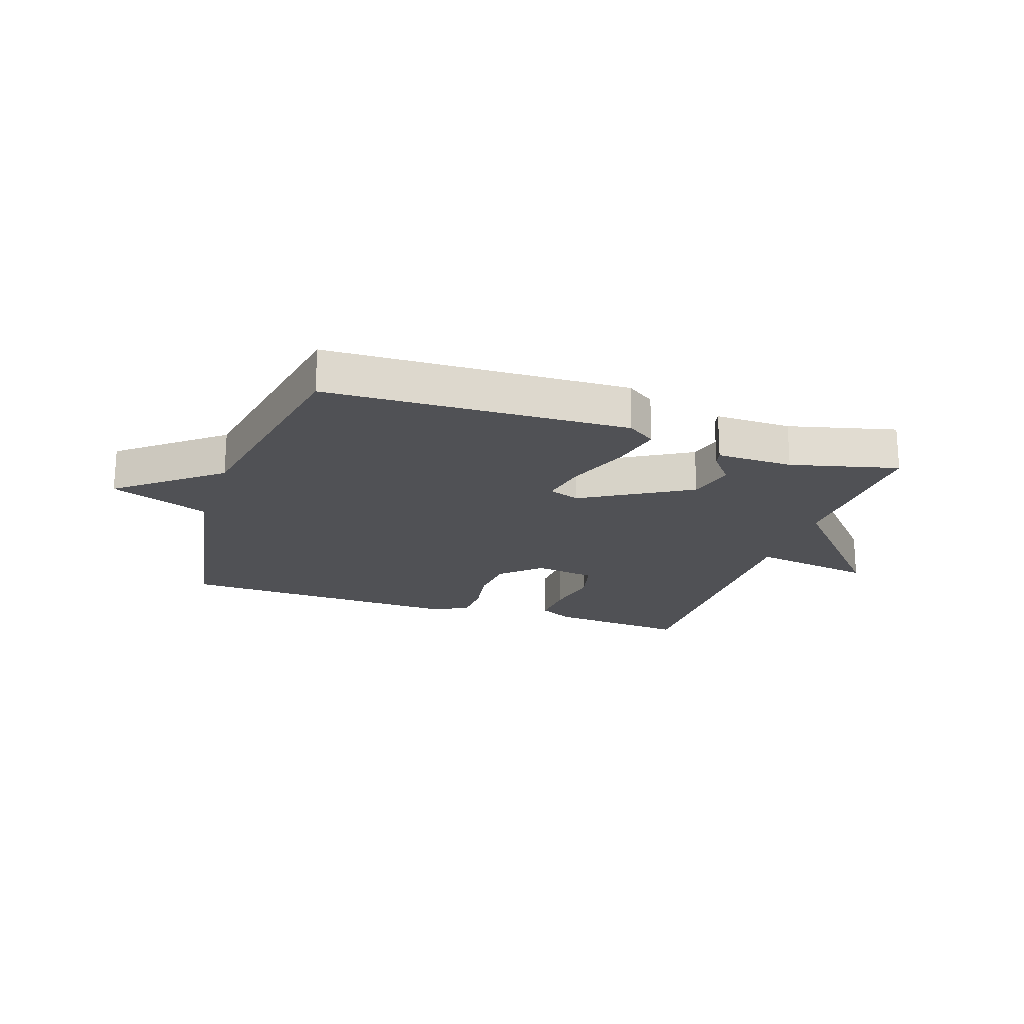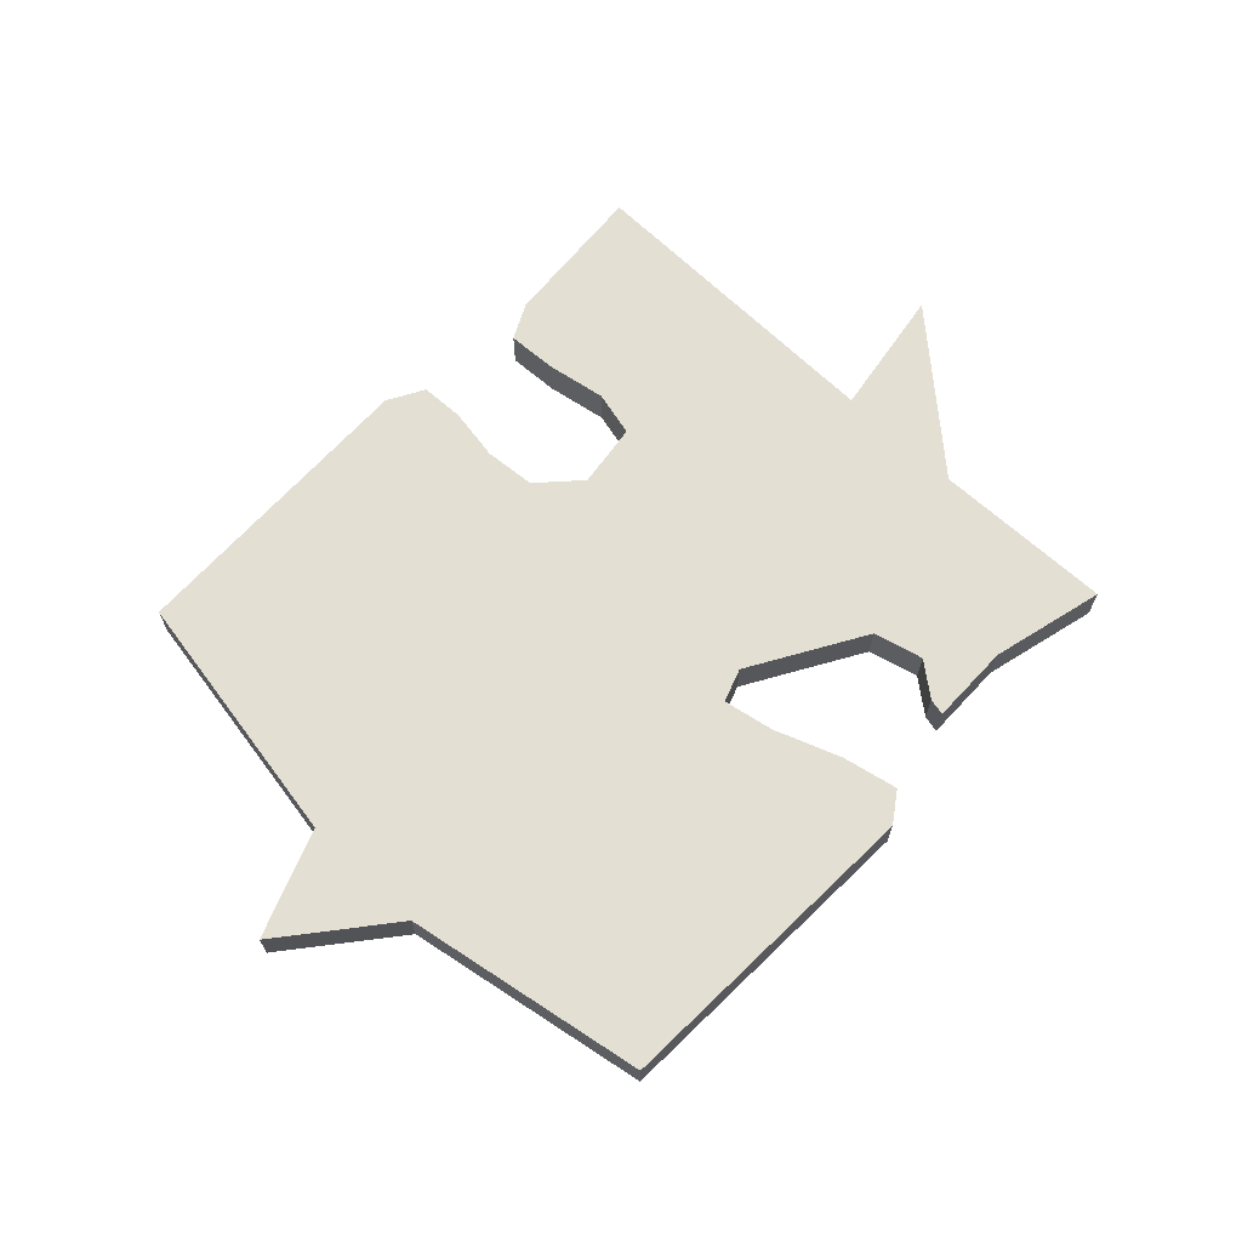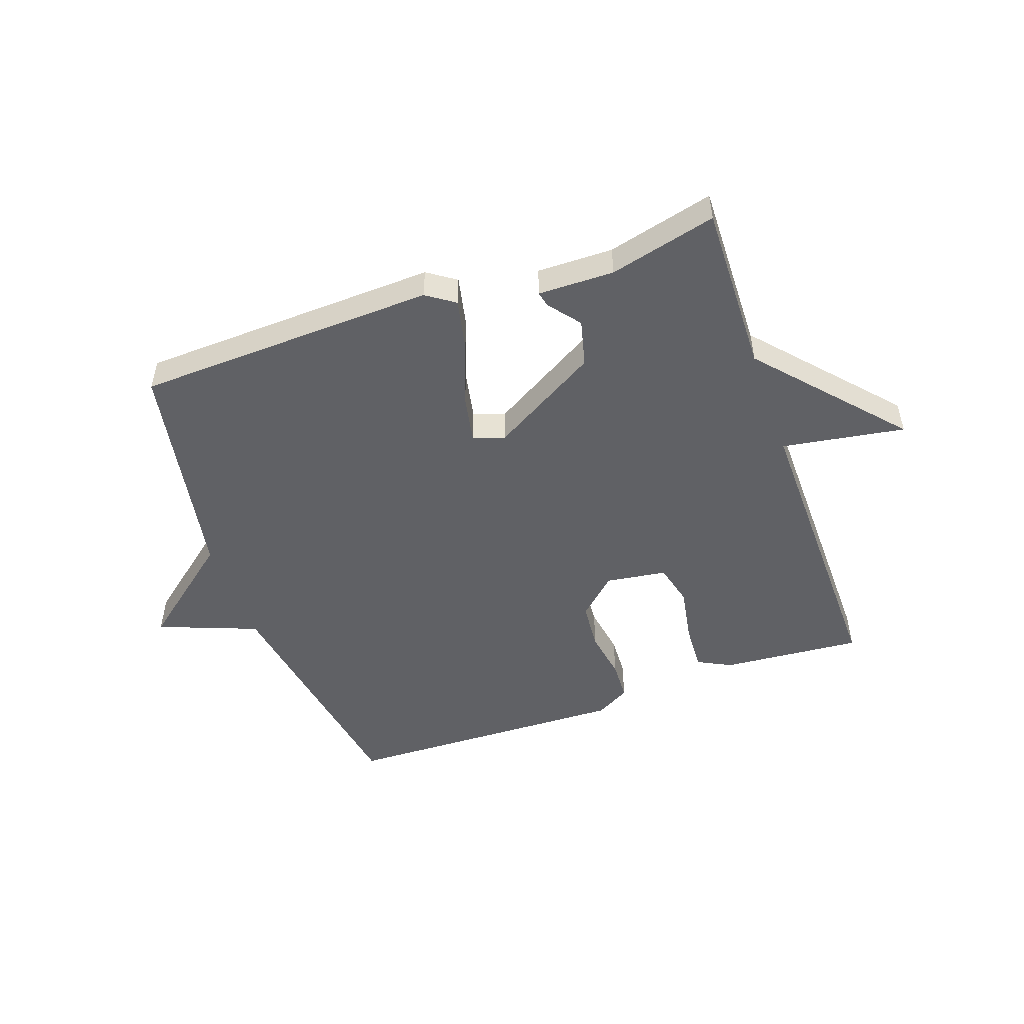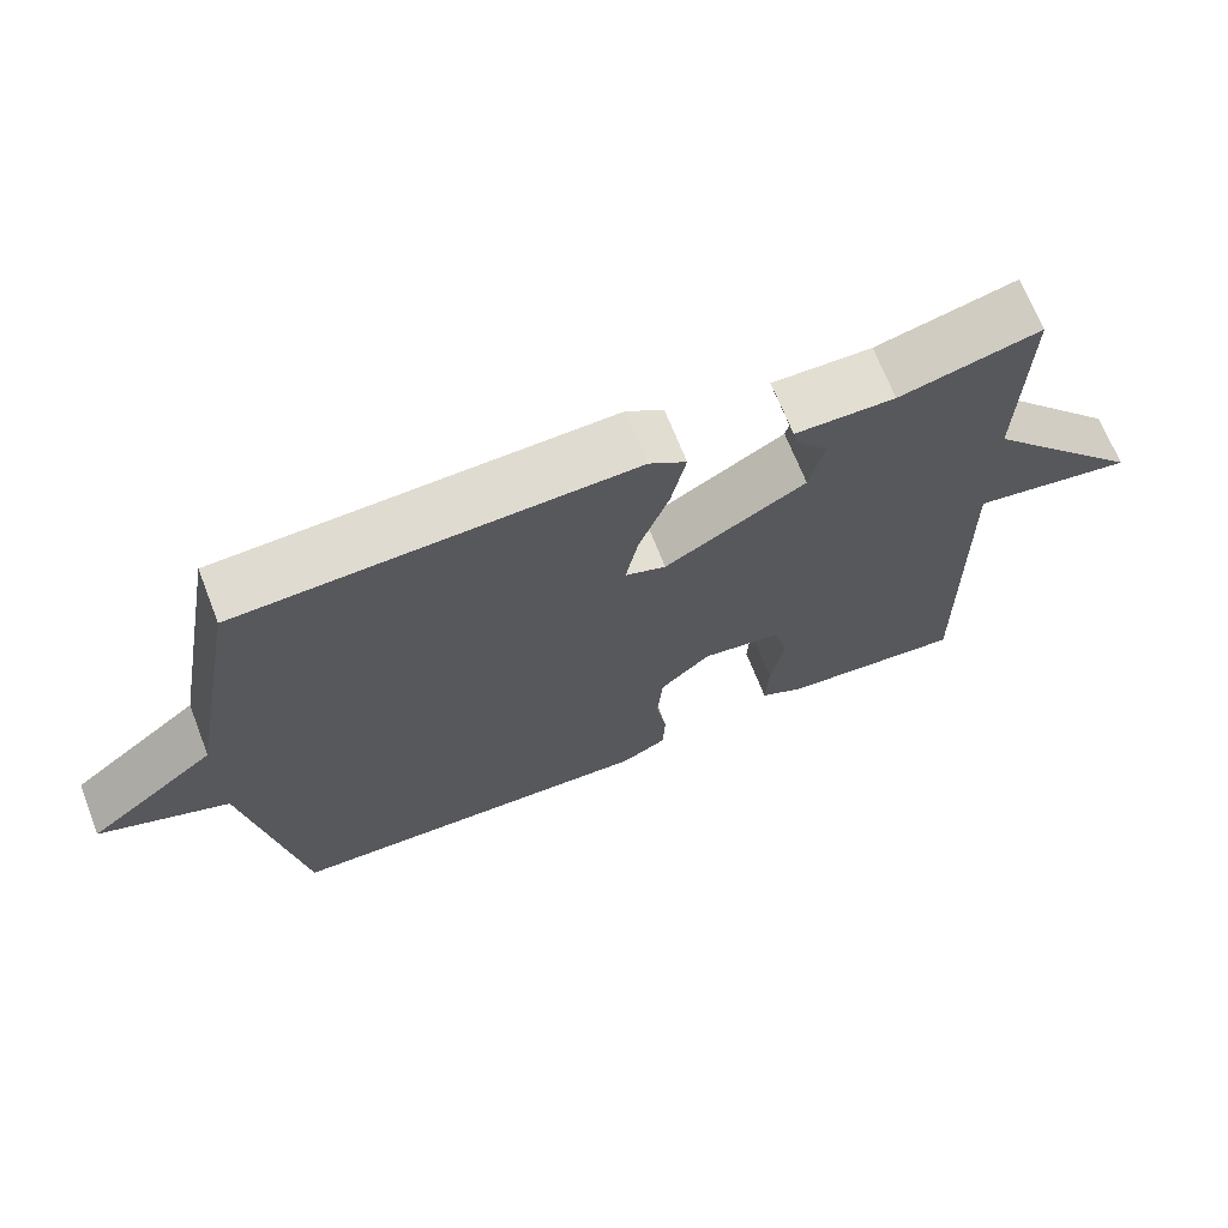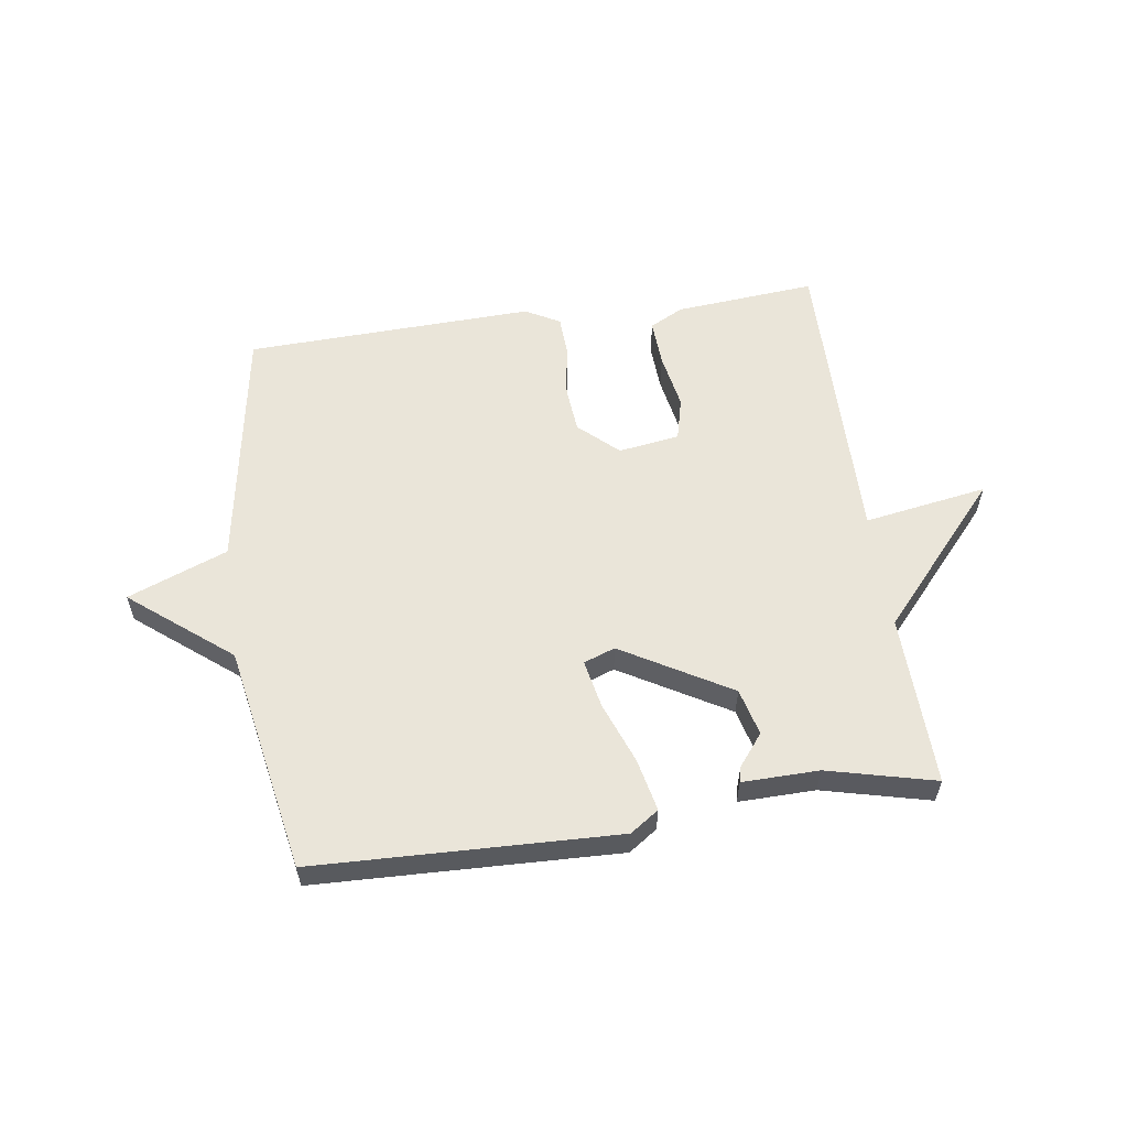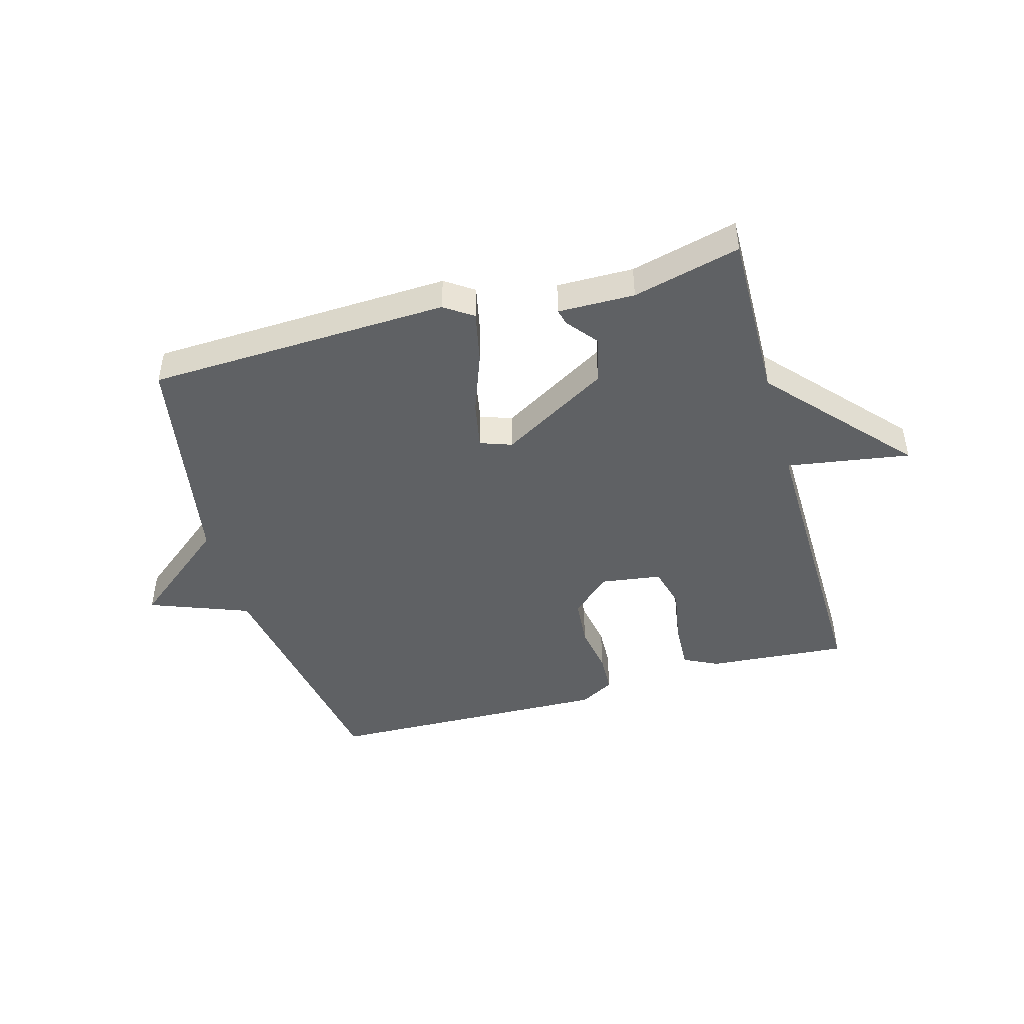
<metadata>
{"format":"obj","ext":"obj","renderer":"f3d","projection":"perspective","resolution":1024,"background":"white","views":[{"elev":-20.2,"azim":-18.5,"up":"+Y"},{"elev":66.4,"azim":-46.2,"up":"+Y"},{"elev":-50.2,"azim":19.5,"up":"+Y"},{"elev":68.5,"azim":-21.3,"up":"+Z"},{"elev":57.8,"azim":-8.3,"up":"+Y"},{"elev":-45.5,"azim":15.9,"up":"+Y"}]}
</metadata>
<code>
v 0.5 0.07 -0.5
v 0.263 0.07 -0.48
v 0.206 0.07 -0.451
v 0.21 0.07 -0.372
v 0.227 0.07 -0.277
v 0.209 0.07 -0.205
v 0.106 0.07 -0.19
v 0.041 0.07 -0.25
v 0.034 0.07 -0.332
v 0.048 0.07 -0.416
v 0.045 0.07 -0.484
v -0.013 0.07 -0.516
v -0.5 0.07 -0.5
v -0.57 0.07 -0.082
v -0.738 0.07 -0.017
v -0.57 0.07 0.118
v -0.5 0.07 0.5
v 0.009 0.07 0.518
v 0.057 0.07 0.485
v 0.038 0.07 0.397
v -0.001 0.07 0.293
v -0.017 0.07 0.212
v 0.036 0.07 0.193
v 0.218 0.07 0.299
v 0.238 0.07 0.378
v 0.196 0.07 0.431
v 0.19 0.07 0.457
v 0.319 0.07 0.455
v 0.5 0.07 0.5
v 0.493 0.07 0.211
v 0.701 0.07 -0.023
v 0.493 0.07 0.011
v 0.5 0 -0.5
v 0.263 0 -0.48
v 0.206 0 -0.451
v 0.21 0 -0.372
v 0.227 0 -0.277
v 0.209 0 -0.205
v 0.106 0 -0.19
v 0.041 0 -0.25
v 0.034 0 -0.332
v 0.048 0 -0.416
v 0.045 0 -0.484
v -0.013 0 -0.516
v -0.5 0 -0.5
v -0.57 0 -0.082
v -0.738 0 -0.017
v -0.57 0 0.118
v -0.5 0 0.5
v 0.009 0 0.518
v 0.057 0 0.485
v 0.038 0 0.397
v -0.001 0 0.293
v -0.017 0 0.212
v 0.036 0 0.193
v 0.218 0 0.299
v 0.238 0 0.378
v 0.196 0 0.431
v 0.19 0 0.457
v 0.319 0 0.455
v 0.5 0 0.5
v 0.493 0 0.211
v 0.701 0 -0.023
v 0.493 0 0.011
f 30 31 32
f 28 29 30
f 27 28 30
f 26 27 30
f 25 26 30
f 24 25 30 32
f 23 24 32 1
f 19 20 21
f 18 19 21
f 17 18 21
f 16 17 21
f 16 21 22
f 15 16 22
f 14 15 22
f 12 13 14
f 11 12 14
f 10 11 14
f 9 10 14
f 14 22 23
f 9 14 23
f 8 9 23
f 3 4 5
f 2 3 5
f 1 2 5
f 1 5 6
f 23 1 6
f 7 8 23
f 6 7 23
f 64 63 62
f 62 61 60
f 62 60 59
f 62 59 58
f 62 58 57
f 64 62 57 56
f 33 64 56 55
f 53 52 51
f 53 51 50
f 53 50 49
f 53 49 48
f 54 53 48
f 54 48 47
f 54 47 46
f 46 45 44
f 46 44 43
f 46 43 42
f 46 42 41
f 55 54 46
f 55 46 41
f 55 41 40
f 37 36 35
f 37 35 34
f 37 34 33
f 38 37 33
f 38 33 55
f 55 40 39
f 55 39 38
f 1 33 34 2
f 2 34 35 3
f 3 35 36 4
f 4 36 37 5
f 5 37 38 6
f 6 38 39 7
f 7 39 40 8
f 8 40 41 9
f 9 41 42 10
f 10 42 43 11
f 11 43 44 12
f 12 44 45 13
f 13 45 46 14
f 14 46 47 15
f 15 47 48 16
f 16 48 49 17
f 17 49 50 18
f 18 50 51 19
f 19 51 52 20
f 20 52 53 21
f 21 53 54 22
f 22 54 55 23
f 23 55 56 24
f 24 56 57 25
f 25 57 58 26
f 26 58 59 27
f 27 59 60 28
f 28 60 61 29
f 29 61 62 30
f 30 62 63 31
f 31 63 64 32
f 32 64 33 1

</code>
